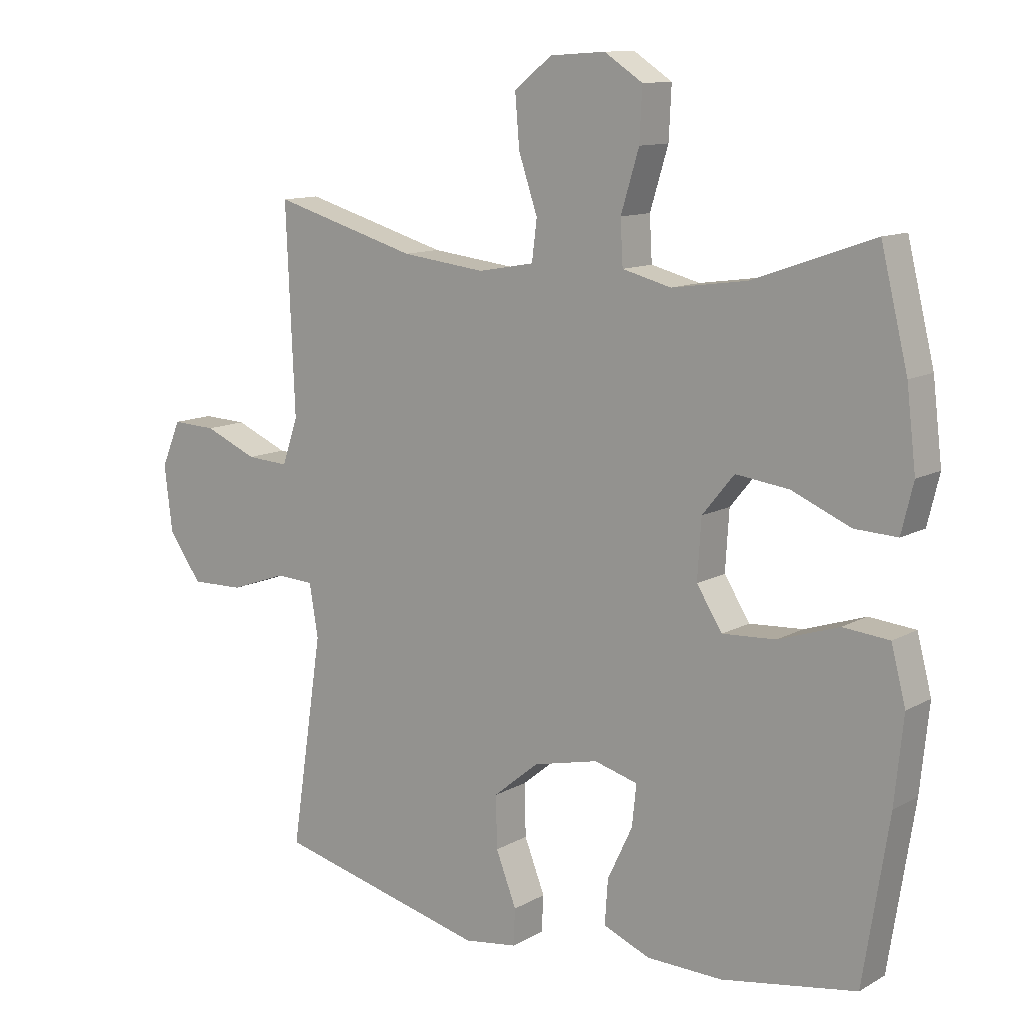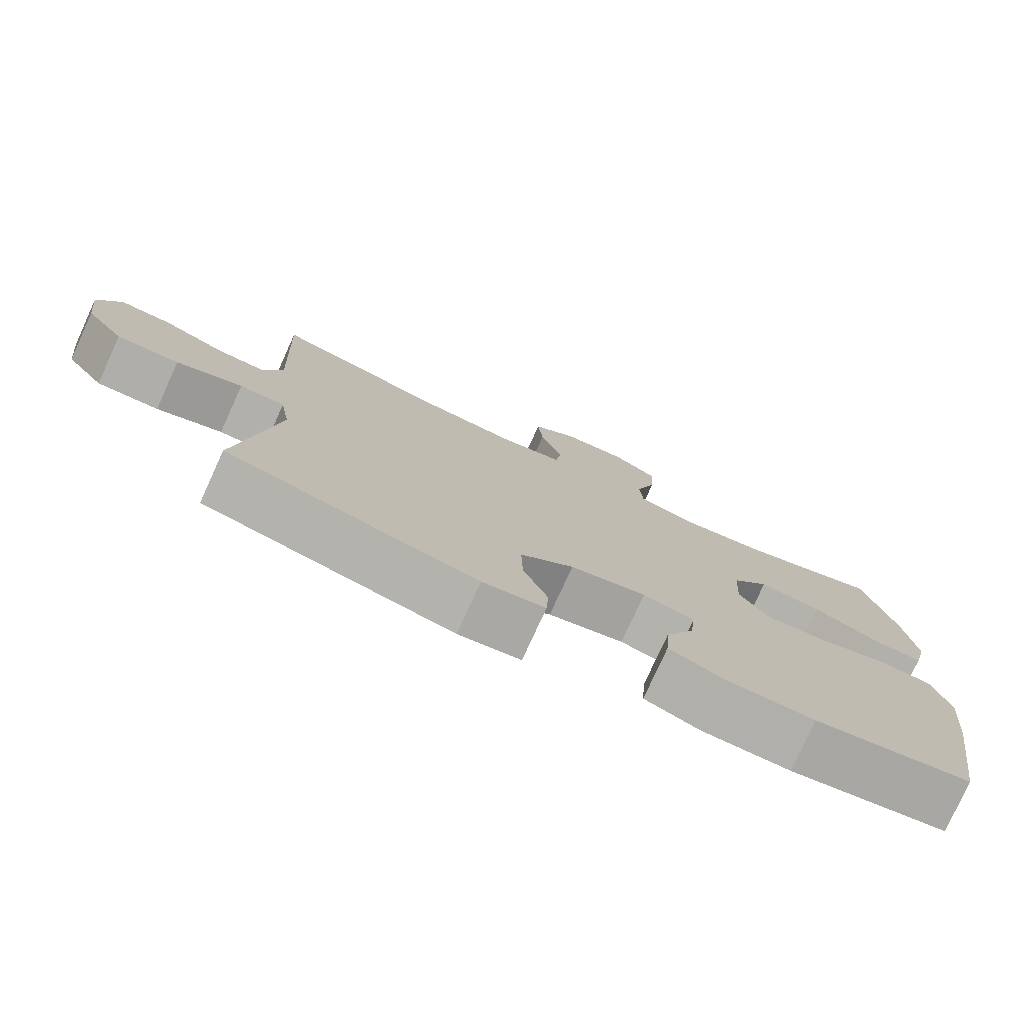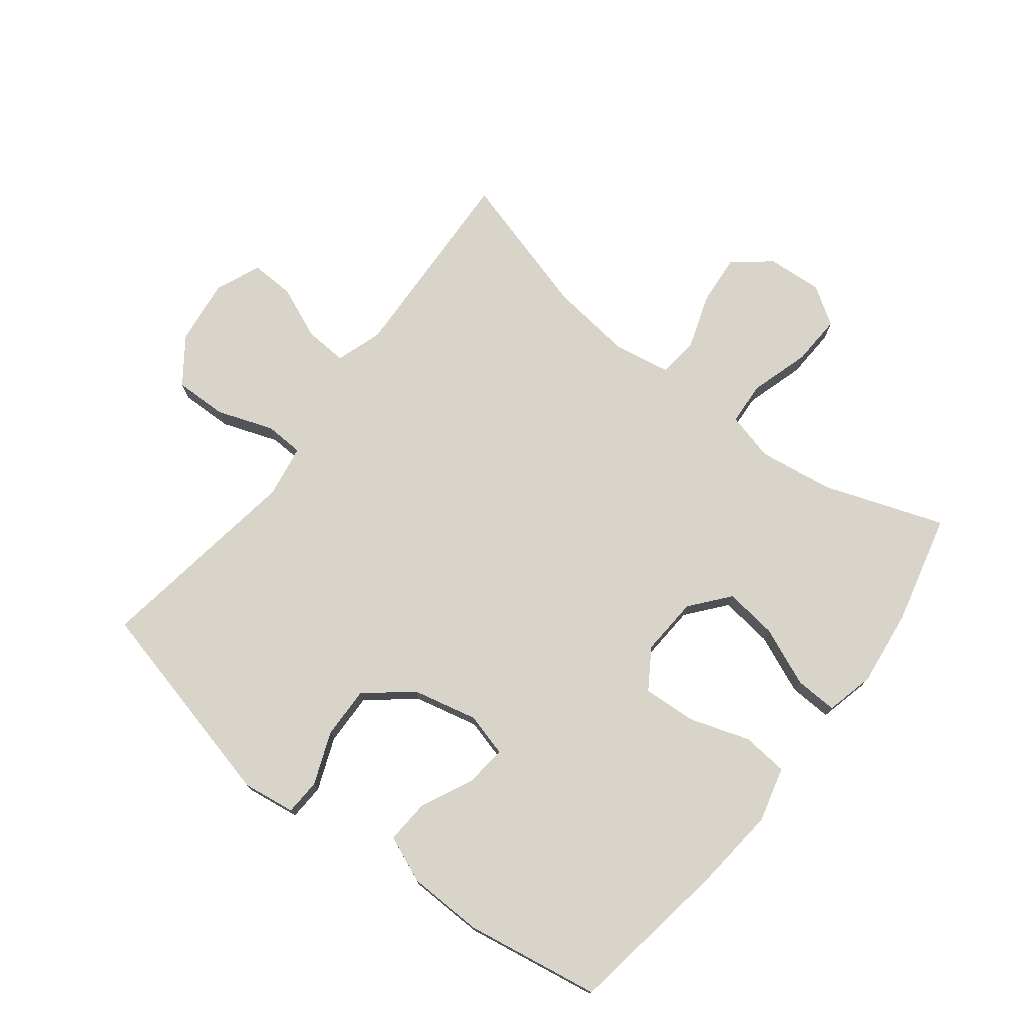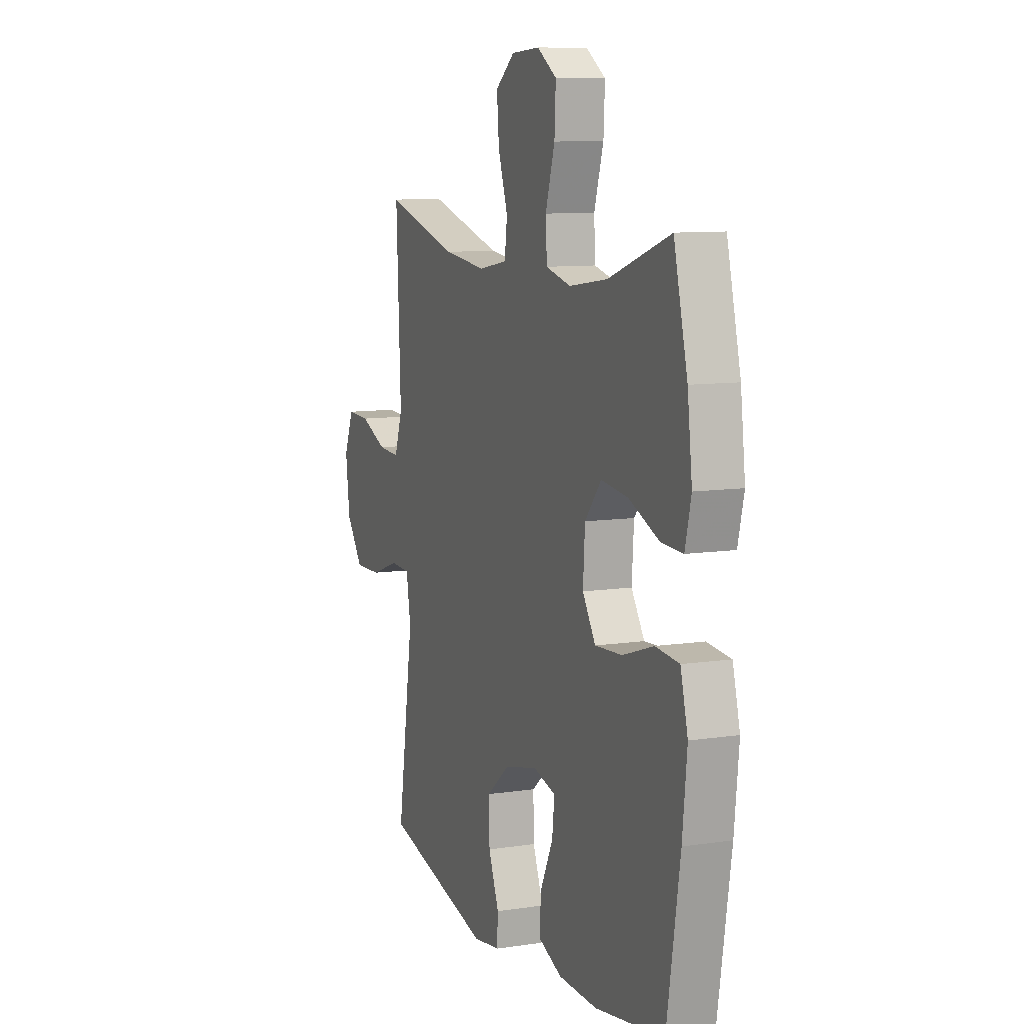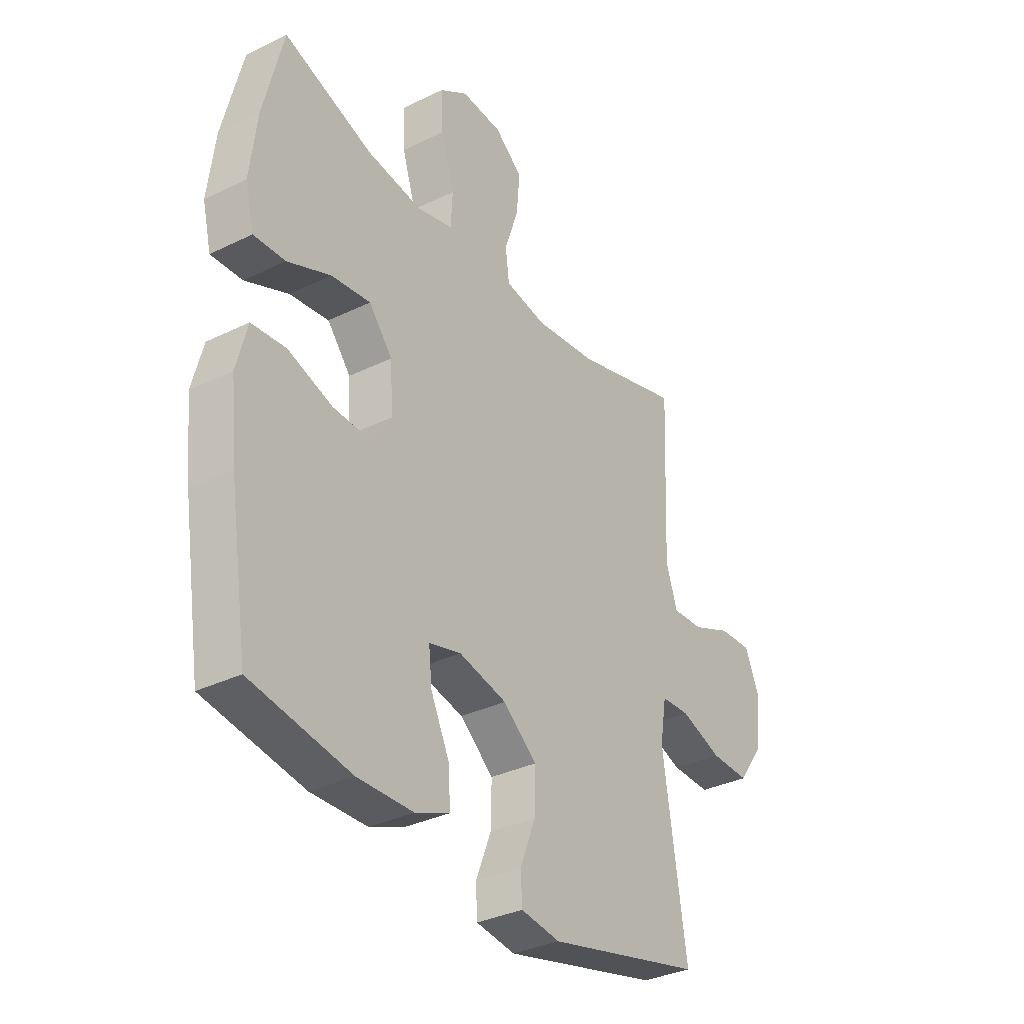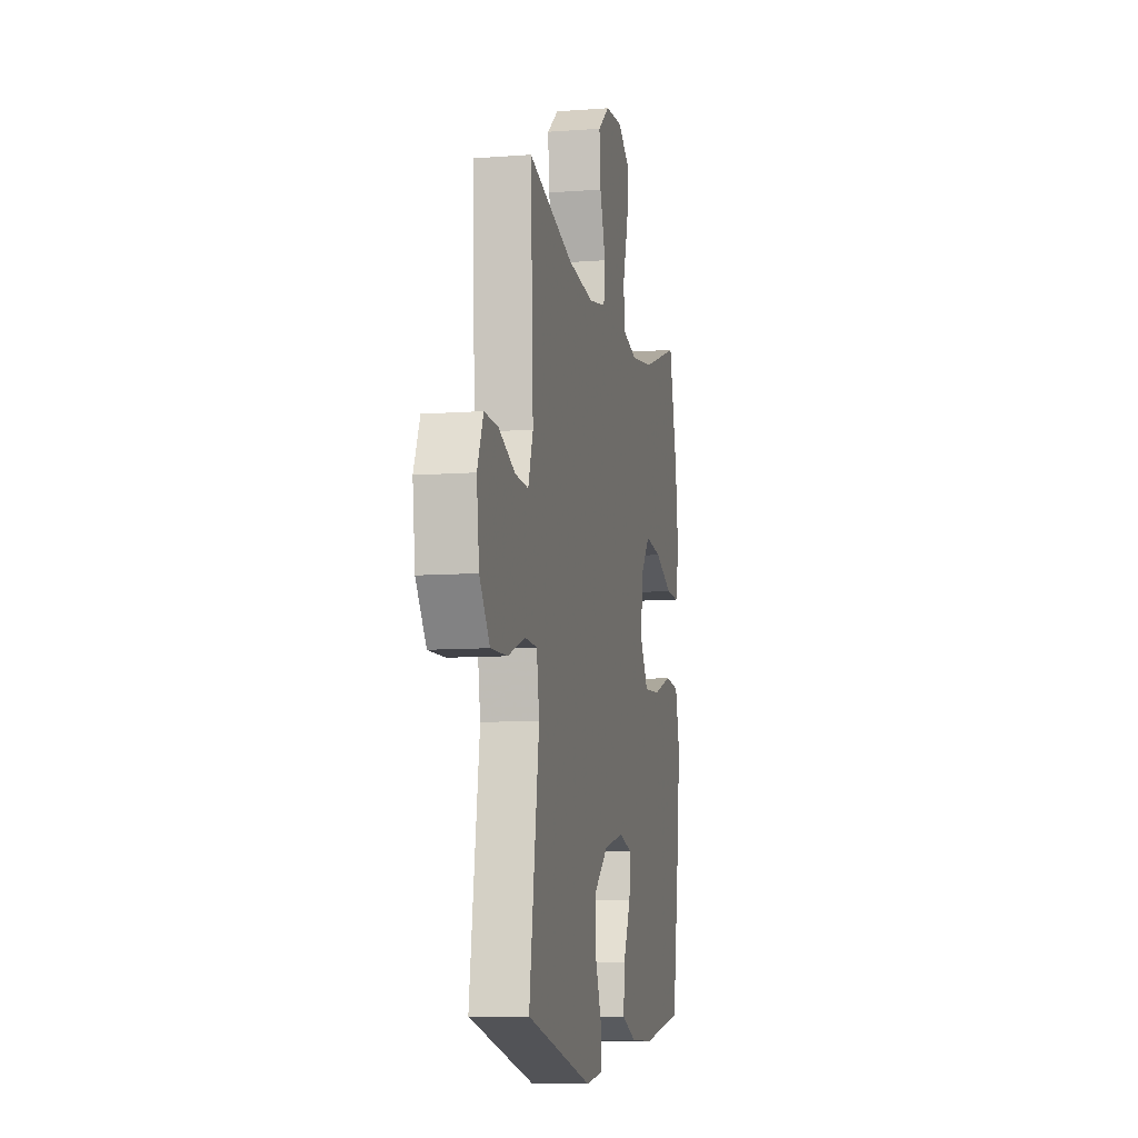
<metadata>
{"format":"obj","ext":"obj","renderer":"f3d","projection":"perspective","resolution":1024,"background":"white","views":[{"elev":11.5,"azim":-142.9,"up":"+Z"},{"elev":-78.0,"azim":155.5,"up":"+Z"},{"elev":75.0,"azim":-142.3,"up":"+Y"},{"elev":9.5,"azim":-111.7,"up":"+Z"},{"elev":-33.7,"azim":-56.3,"up":"+Z"},{"elev":-9.0,"azim":101.5,"up":"+Z"}]}
</metadata>
<code>
v 0.5 0.07 0.5
v 0.491 0.07 0.29
v 0.486 0.07 0.173
v 0.511 0.07 0.099
v 0.579 0.07 0.103
v 0.664 0.07 0.139
v 0.735 0.07 0.142
v 0.766 0.07 0.069
v 0.753 0.07 -0.037
v 0.7 0.07 -0.11
v 0.615 0.07 -0.108
v 0.525 0.07 -0.076
v 0.463 0.07 -0.079
v 0.449 0.07 -0.163
v 0.5 0.07 -0.5
v 0.16 0.07 -0.583
v 0.075 0.07 -0.571
v 0.072 0.07 -0.513
v 0.105 0.07 -0.429
v 0.107 0.07 -0.346
v 0.034 0.07 -0.286
v -0.07 0.07 -0.262
v -0.14 0.07 -0.281
v -0.133 0.07 -0.347
v -0.093 0.07 -0.431
v -0.088 0.07 -0.502
v -0.163 0.07 -0.533
v -0.284 0.07 -0.536
v -0.5 0.07 -0.5
v -0.541 0.07 -0.24
v -0.555 0.07 -0.104
v -0.532 0.07 -0.015
v -0.458 0.07 -0.008
v -0.361 0.07 -0.04
v -0.276 0.07 -0.045
v -0.235 0.07 0.019
v -0.241 0.07 0.113
v -0.292 0.07 0.175
v -0.377 0.07 0.164
v -0.471 0.07 0.124
v -0.539 0.07 0.121
v -0.558 0.07 0.199
v -0.543 0.07 0.324
v -0.5 0.07 0.5
v -0.307 0.07 0.432
v -0.187 0.07 0.415
v -0.109 0.07 0.435
v -0.105 0.07 0.505
v -0.134 0.07 0.6
v -0.138 0.07 0.682
v -0.077 0.07 0.722
v 0.012 0.07 0.716
v 0.072 0.07 0.668
v 0.065 0.07 0.586
v 0.035 0.07 0.497
v 0.043 0.07 0.433
v 0.133 0.07 0.417
v 0.267 0.07 0.433
v 0.5 0 0.5
v 0.491 0 0.29
v 0.486 0 0.173
v 0.511 0 0.099
v 0.579 0 0.103
v 0.664 0 0.139
v 0.735 0 0.142
v 0.766 0 0.069
v 0.753 0 -0.037
v 0.7 0 -0.11
v 0.615 0 -0.108
v 0.525 0 -0.076
v 0.463 0 -0.079
v 0.449 0 -0.163
v 0.5 0 -0.5
v 0.16 0 -0.583
v 0.075 0 -0.571
v 0.072 0 -0.513
v 0.105 0 -0.429
v 0.107 0 -0.346
v 0.034 0 -0.286
v -0.07 0 -0.262
v -0.14 0 -0.281
v -0.133 0 -0.347
v -0.093 0 -0.431
v -0.088 0 -0.502
v -0.163 0 -0.533
v -0.284 0 -0.536
v -0.5 0 -0.5
v -0.541 0 -0.24
v -0.555 0 -0.104
v -0.532 0 -0.015
v -0.458 0 -0.008
v -0.361 0 -0.04
v -0.276 0 -0.045
v -0.235 0 0.019
v -0.241 0 0.113
v -0.292 0 0.175
v -0.377 0 0.164
v -0.471 0 0.124
v -0.539 0 0.121
v -0.558 0 0.199
v -0.543 0 0.324
v -0.5 0 0.5
v -0.307 0 0.432
v -0.187 0 0.415
v -0.109 0 0.435
v -0.105 0 0.505
v -0.134 0 0.6
v -0.138 0 0.682
v -0.077 0 0.722
v 0.012 0 0.716
v 0.072 0 0.668
v 0.065 0 0.586
v 0.035 0 0.497
v 0.043 0 0.433
v 0.133 0 0.417
v 0.267 0 0.433
f 52 53 54 55
f 50 51 52 55
f 48 49 50 55
f 47 48 55 56
f 46 47 56 57
f 42 43 44 45
f 42 45 46
f 39 40 41 42
f 38 39 42 46
f 37 38 46 57
f 31 32 33 34
f 31 34 35
f 30 31 35
f 29 30 35
f 28 29 35 36
f 24 25 26 27
f 23 24 27 28
f 16 17 18 19
f 14 15 16 19
f 13 14 19 20
f 9 10 11 12
f 9 12 13
f 8 9 13
f 5 6 7 8
f 4 5 8 13
f 3 4 13 20
f 58 1 2
f 36 37 57 58
f 23 28 36
f 22 23 36 58
f 21 22 58 2
f 2 3 20 21
f 113 112 111 110
f 113 110 109 108
f 113 108 107 106
f 114 113 106 105
f 115 114 105 104
f 103 102 101 100
f 104 103 100
f 100 99 98 97
f 104 100 97 96
f 115 104 96 95
f 92 91 90 89
f 93 92 89
f 93 89 88
f 93 88 87
f 94 93 87 86
f 85 84 83 82
f 86 85 82 81
f 77 76 75 74
f 77 74 73 72
f 78 77 72 71
f 70 69 68 67
f 71 70 67
f 71 67 66
f 66 65 64 63
f 71 66 63 62
f 78 71 62 61
f 60 59 116
f 116 115 95 94
f 94 86 81
f 116 94 81 80
f 60 116 80 79
f 79 78 61 60
f 1 59 60 2
f 2 60 61 3
f 3 61 62 4
f 4 62 63 5
f 5 63 64 6
f 6 64 65 7
f 7 65 66 8
f 8 66 67 9
f 9 67 68 10
f 10 68 69 11
f 11 69 70 12
f 12 70 71 13
f 13 71 72 14
f 14 72 73 15
f 15 73 74 16
f 16 74 75 17
f 17 75 76 18
f 18 76 77 19
f 19 77 78 20
f 20 78 79 21
f 21 79 80 22
f 22 80 81 23
f 23 81 82 24
f 24 82 83 25
f 25 83 84 26
f 26 84 85 27
f 27 85 86 28
f 28 86 87 29
f 29 87 88 30
f 30 88 89 31
f 31 89 90 32
f 32 90 91 33
f 33 91 92 34
f 34 92 93 35
f 35 93 94 36
f 36 94 95 37
f 37 95 96 38
f 38 96 97 39
f 39 97 98 40
f 40 98 99 41
f 41 99 100 42
f 42 100 101 43
f 43 101 102 44
f 44 102 103 45
f 45 103 104 46
f 46 104 105 47
f 47 105 106 48
f 48 106 107 49
f 49 107 108 50
f 50 108 109 51
f 51 109 110 52
f 52 110 111 53
f 53 111 112 54
f 54 112 113 55
f 55 113 114 56
f 56 114 115 57
f 57 115 116 58
f 58 116 59 1

</code>
